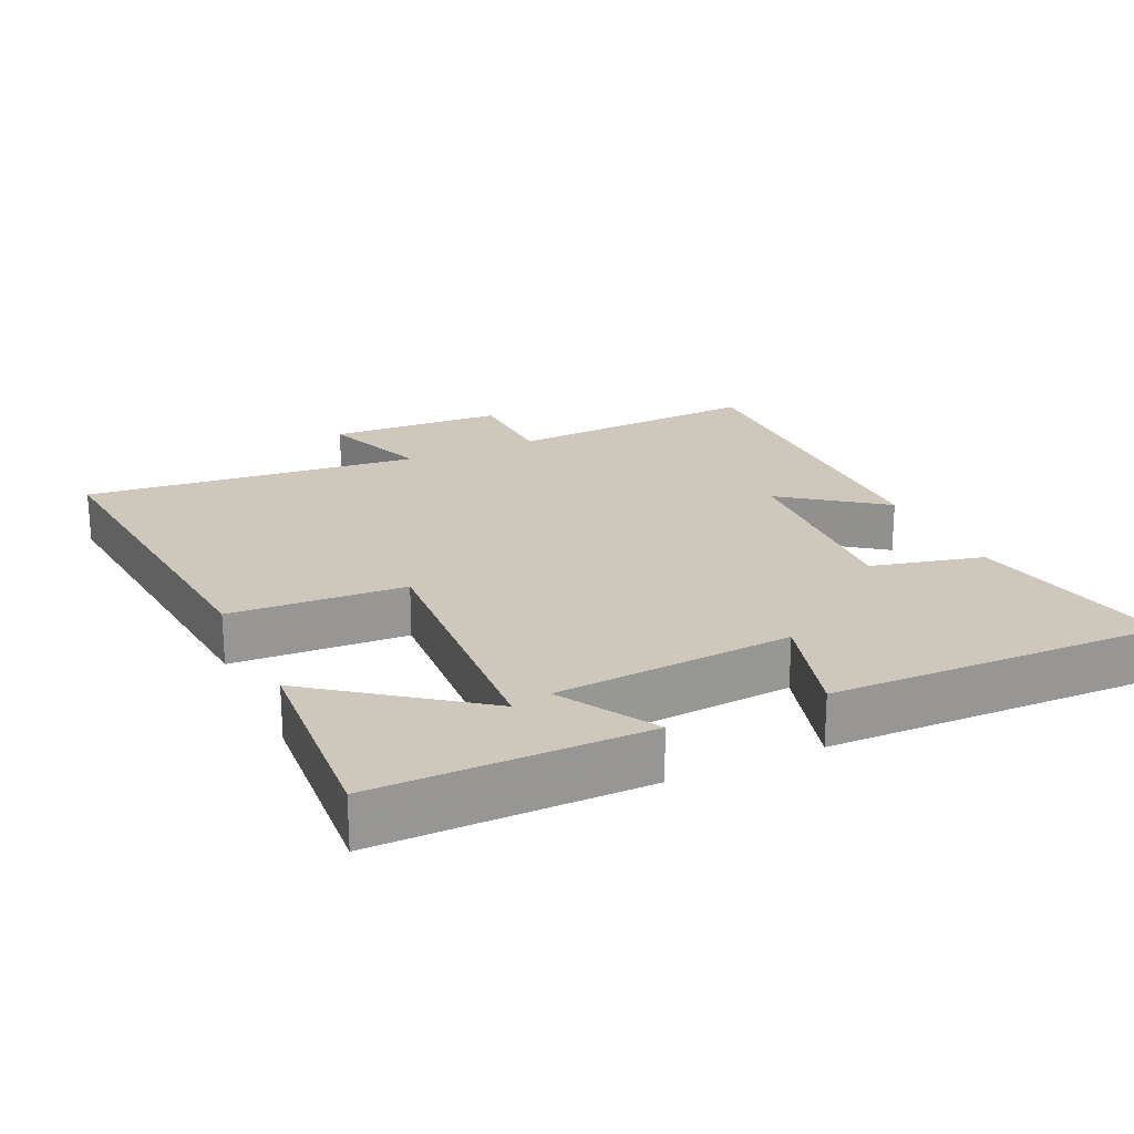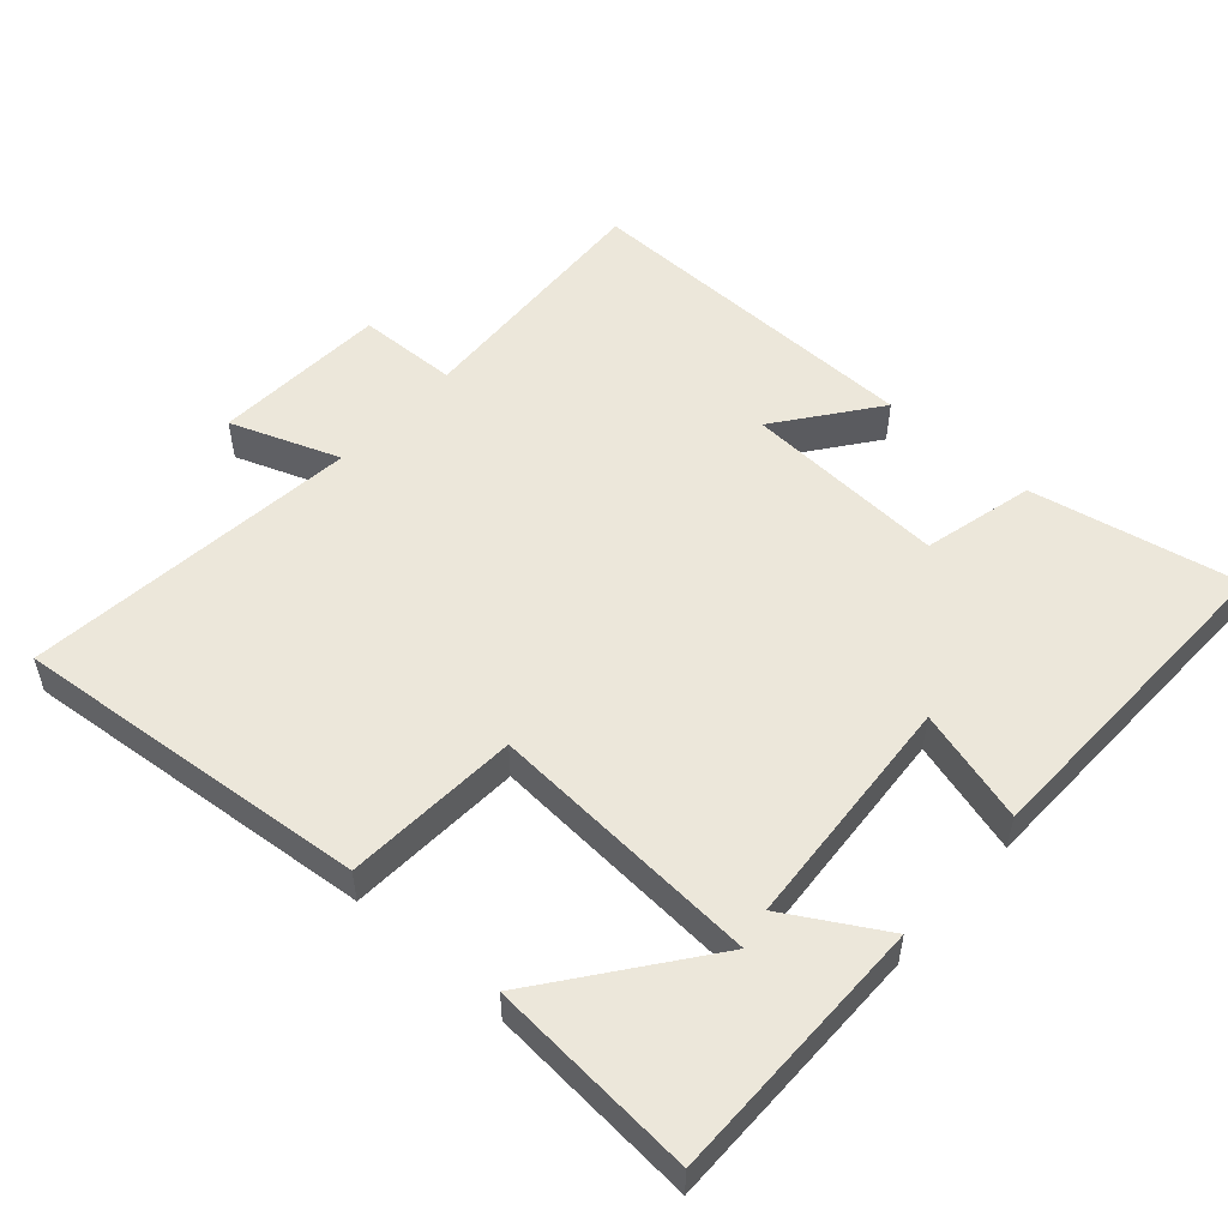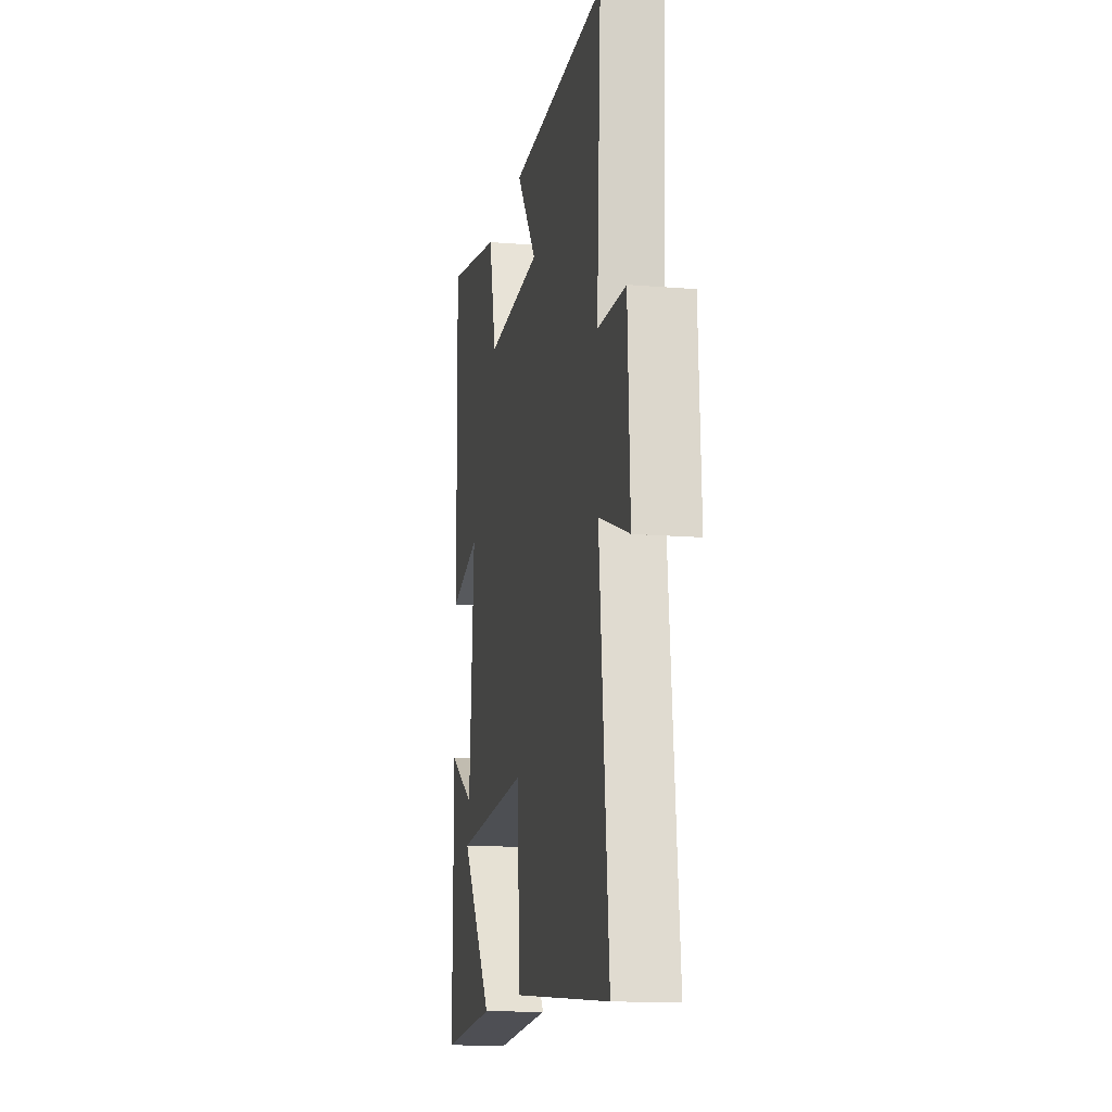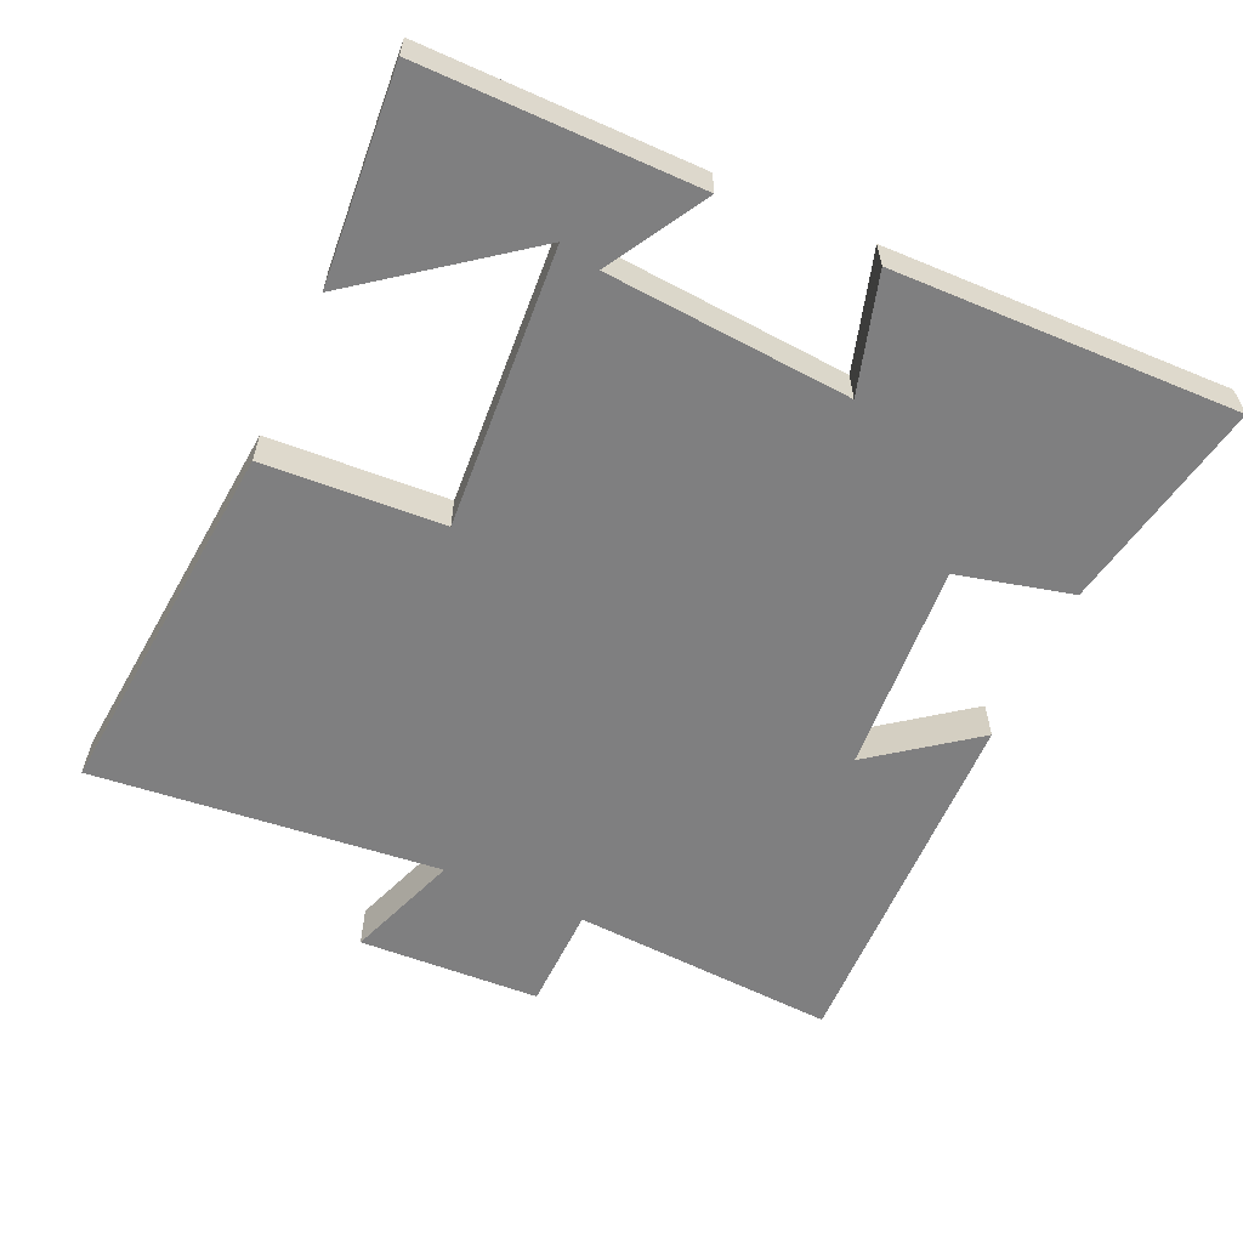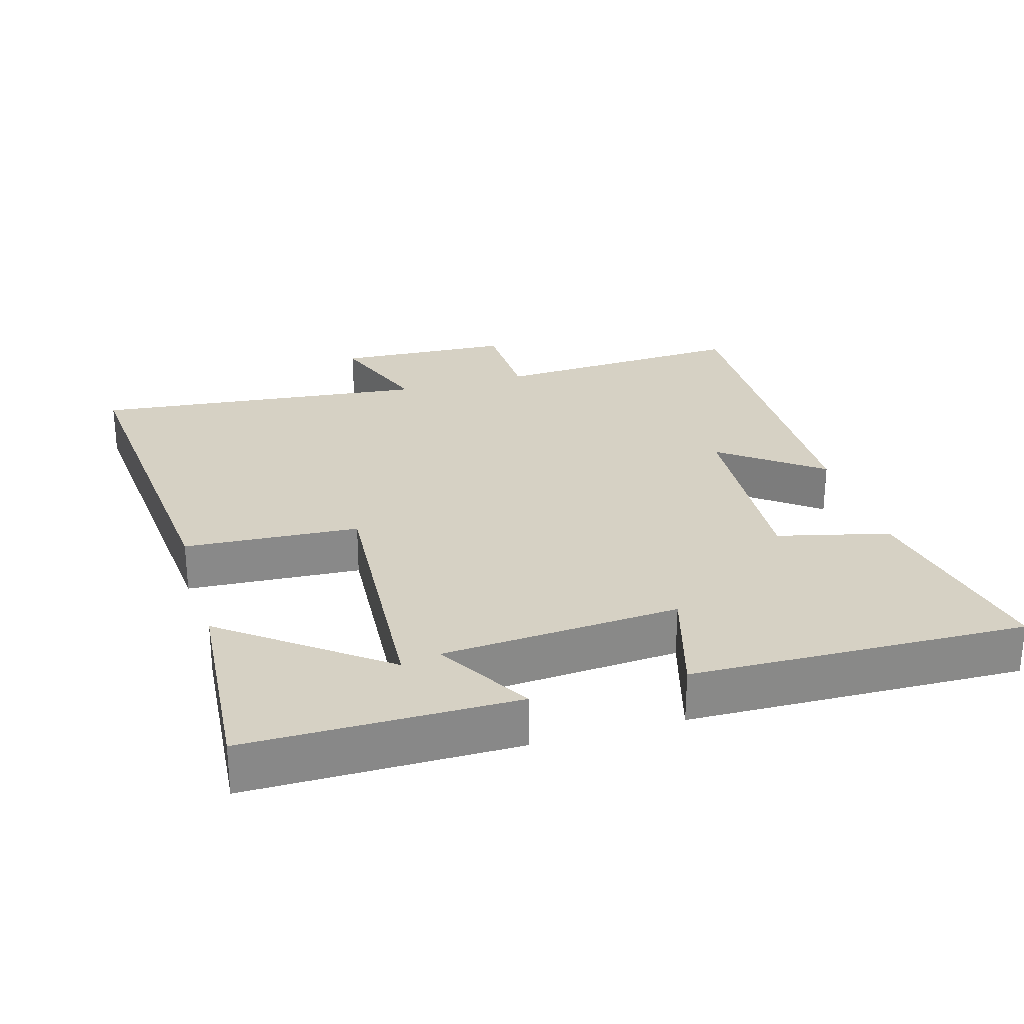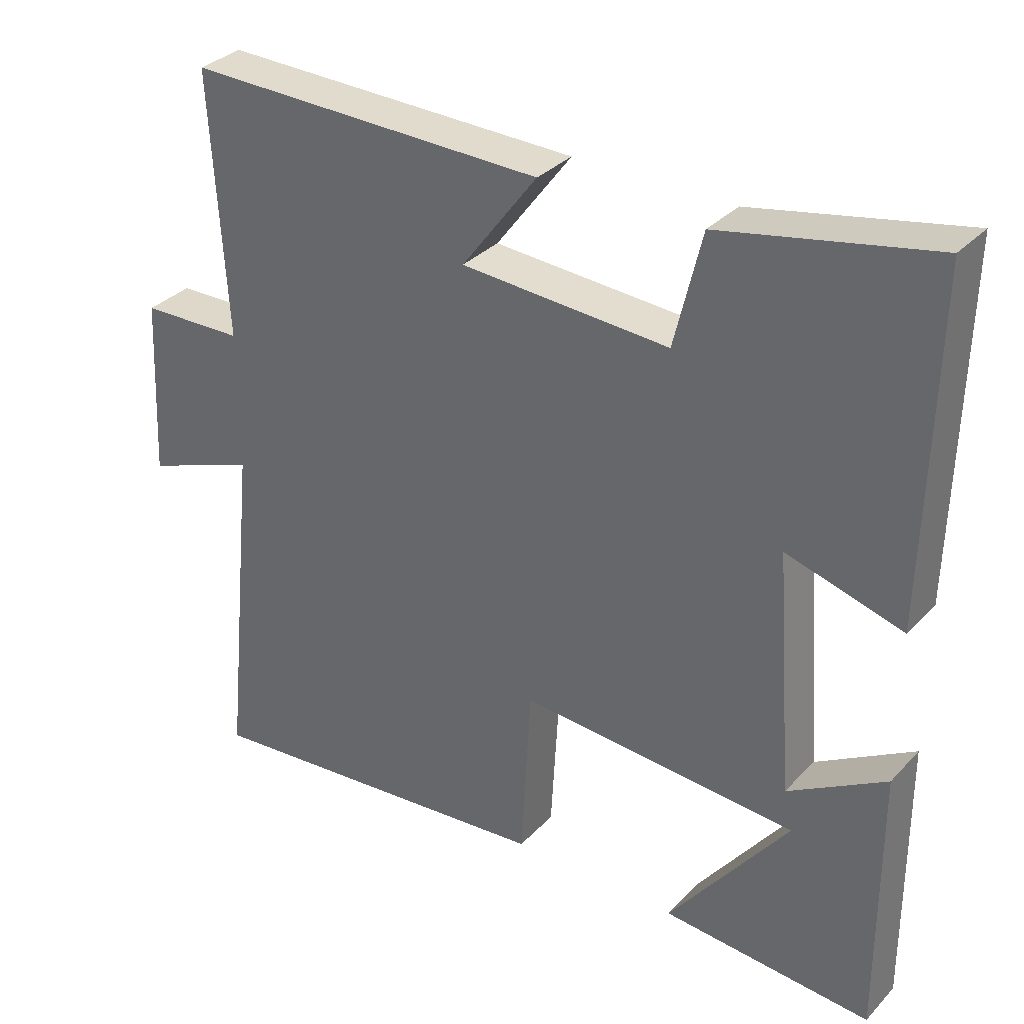
<metadata>
{"format":"obj","ext":"obj","renderer":"f3d","projection":"perspective","resolution":1024,"background":"white","views":[{"elev":21.8,"azim":-114.9,"up":"+Y"},{"elev":52.7,"azim":-138.2,"up":"+Y"},{"elev":-14.1,"azim":79.6,"up":"+Z"},{"elev":-59.8,"azim":-114.2,"up":"+Y"},{"elev":27.0,"azim":-106.0,"up":"+Y"},{"elev":32.9,"azim":-144.3,"up":"+Z"}]}
</metadata>
<code>
v -0.502 0.07 -0.522
v -0.5 0.07 -0.137
v -0.362 0.07 -0.218
v -0.336 0.07 0.124
v -0.5 0.07 0.077
v -0.51 0.07 0.559
v -0.212 0.07 0.5
v -0.173 0.07 0.339
v 0.121 0.07 0.357
v 0.014 0.07 0.5
v 0.522 0.07 0.51
v 0.5 0.07 0.139
v 0.646 0.07 0.135
v 0.658 0.07 -0.119
v 0.5 0.07 -0.061
v 0.549 0.07 -0.548
v 0.033 0.07 -0.5
v 0.019 0.07 -0.248
v -0.375 0.07 -0.274
v -0.205 0.07 -0.5
v -0.502 0 -0.522
v -0.5 0 -0.137
v -0.362 0 -0.218
v -0.336 0 0.124
v -0.5 0 0.077
v -0.51 0 0.559
v -0.212 0 0.5
v -0.173 0 0.339
v 0.121 0 0.357
v 0.014 0 0.5
v 0.522 0 0.51
v 0.5 0 0.139
v 0.646 0 0.135
v 0.658 0 -0.119
v 0.5 0 -0.061
v 0.549 0 -0.548
v 0.033 0 -0.5
v 0.019 0 -0.248
v -0.375 0 -0.274
v -0.205 0 -0.5
f 19 20 1 2
f 15 16 17 18
f 15 18 19
f 12 13 14 15
f 12 15 19
f 9 10 11 12
f 8 9 12 19
f 6 7 8
f 5 6 8
f 4 5 8
f 3 4 8
f 3 8 19
f 2 3 19
f 22 21 40 39
f 38 37 36 35
f 39 38 35
f 35 34 33 32
f 39 35 32
f 32 31 30 29
f 39 32 29 28
f 28 27 26
f 28 26 25
f 28 25 24
f 28 24 23
f 39 28 23
f 39 23 22
f 1 21 22 2
f 2 22 23 3
f 3 23 24 4
f 4 24 25 5
f 5 25 26 6
f 6 26 27 7
f 7 27 28 8
f 8 28 29 9
f 9 29 30 10
f 10 30 31 11
f 11 31 32 12
f 12 32 33 13
f 13 33 34 14
f 14 34 35 15
f 15 35 36 16
f 16 36 37 17
f 17 37 38 18
f 18 38 39 19
f 19 39 40 20
f 20 40 21 1

</code>
